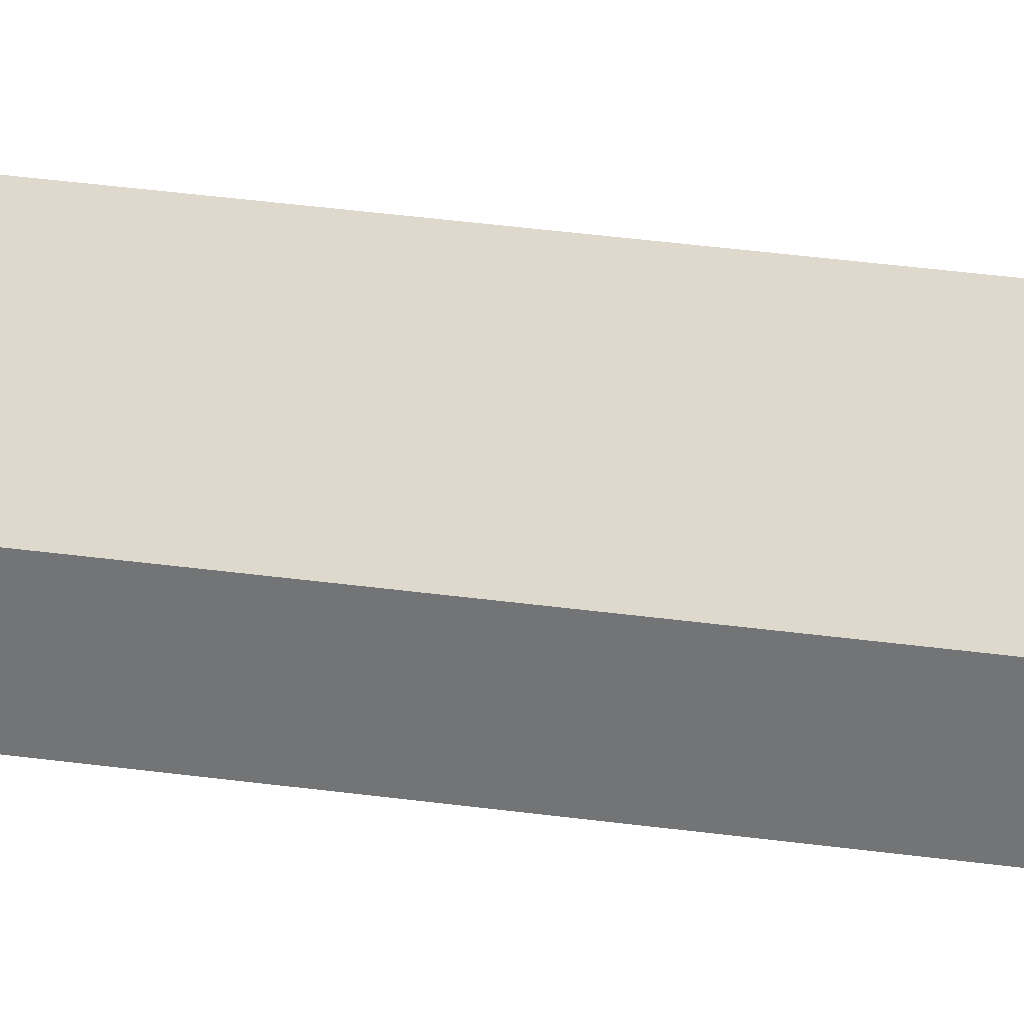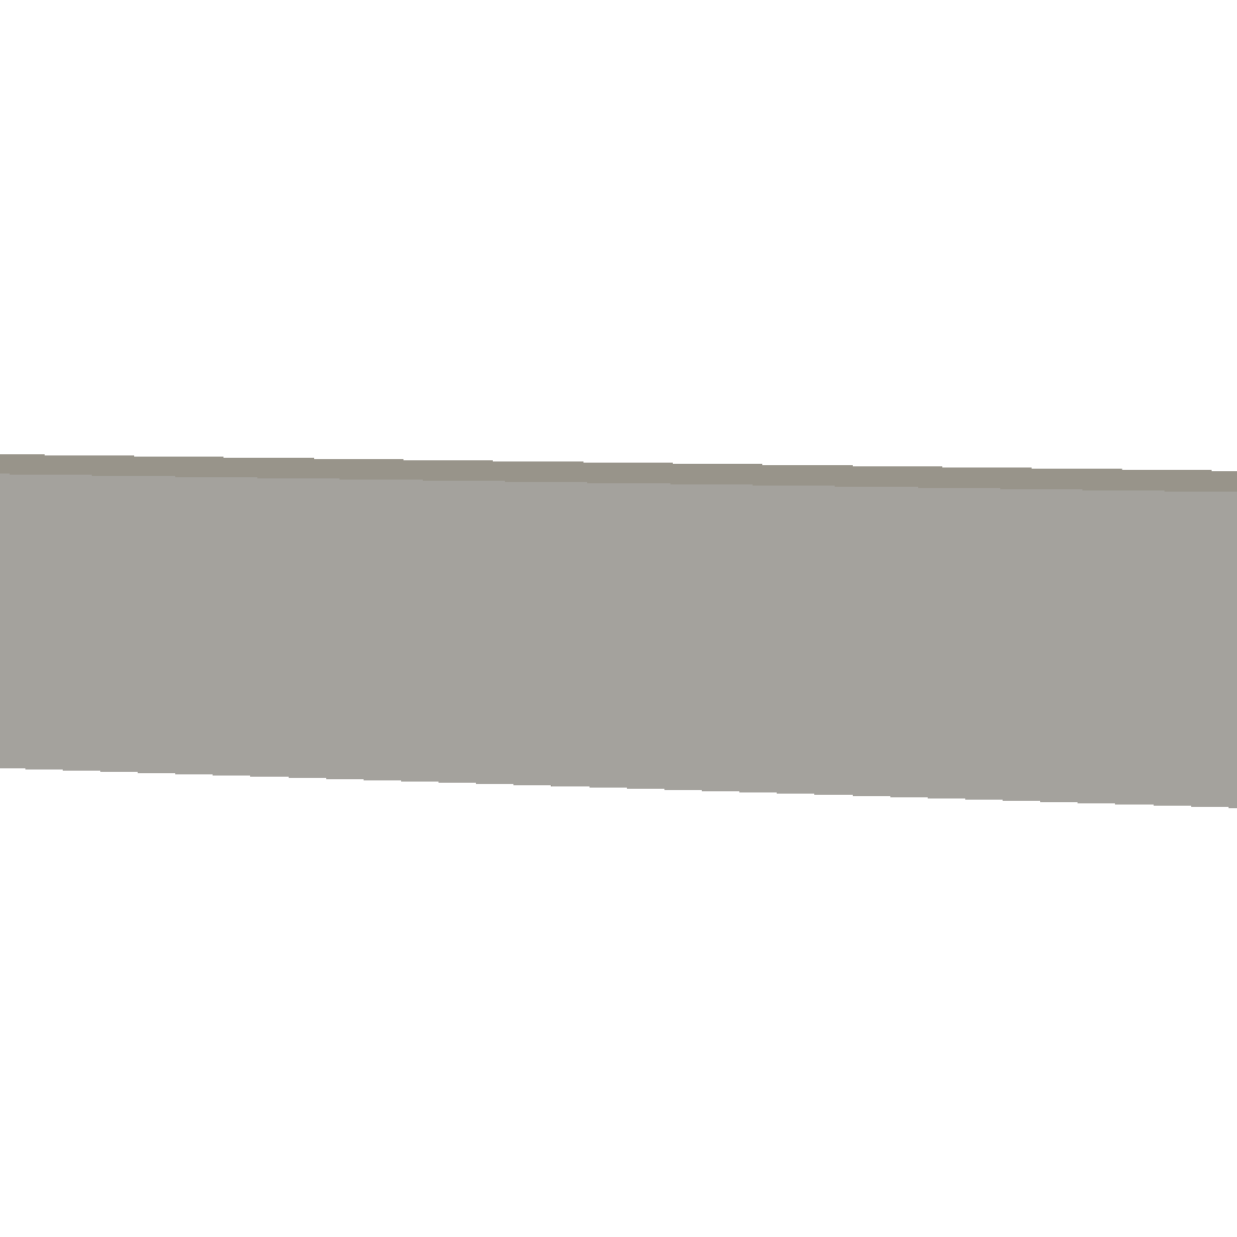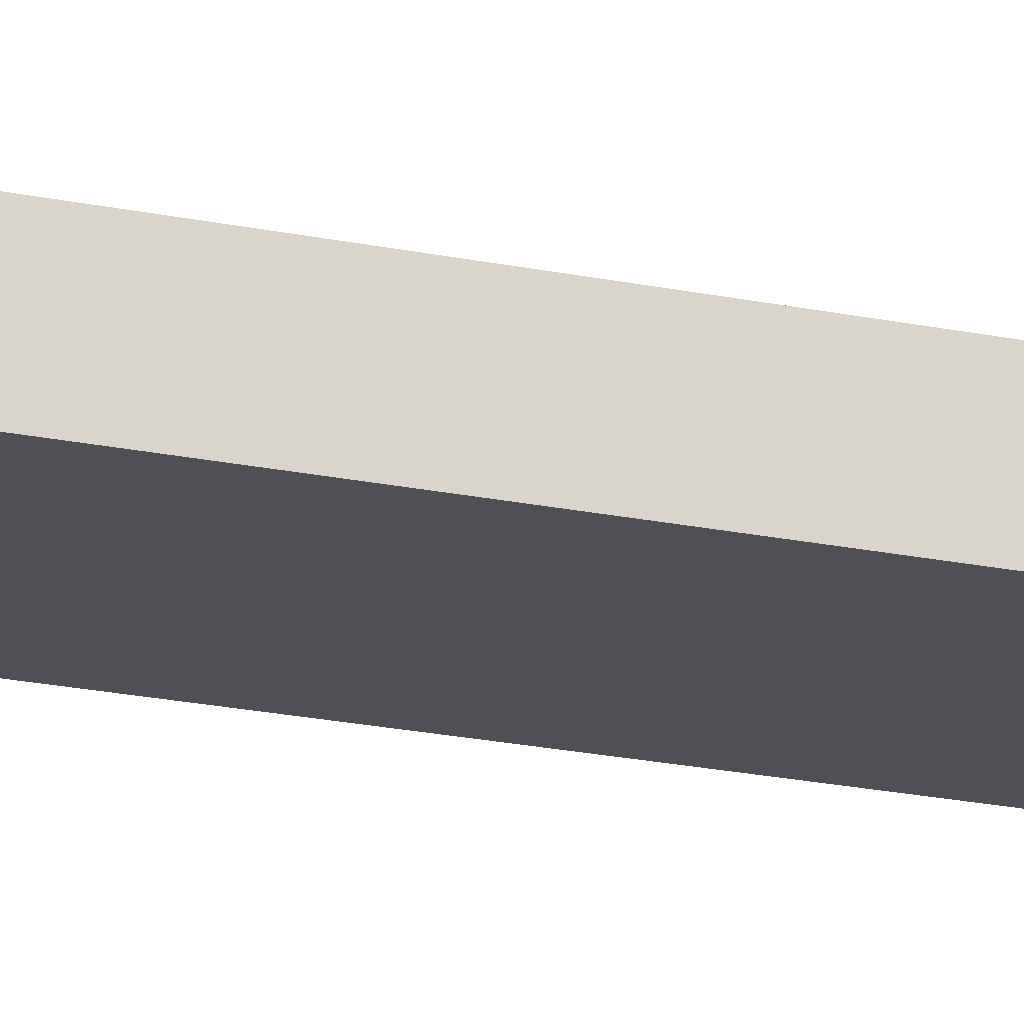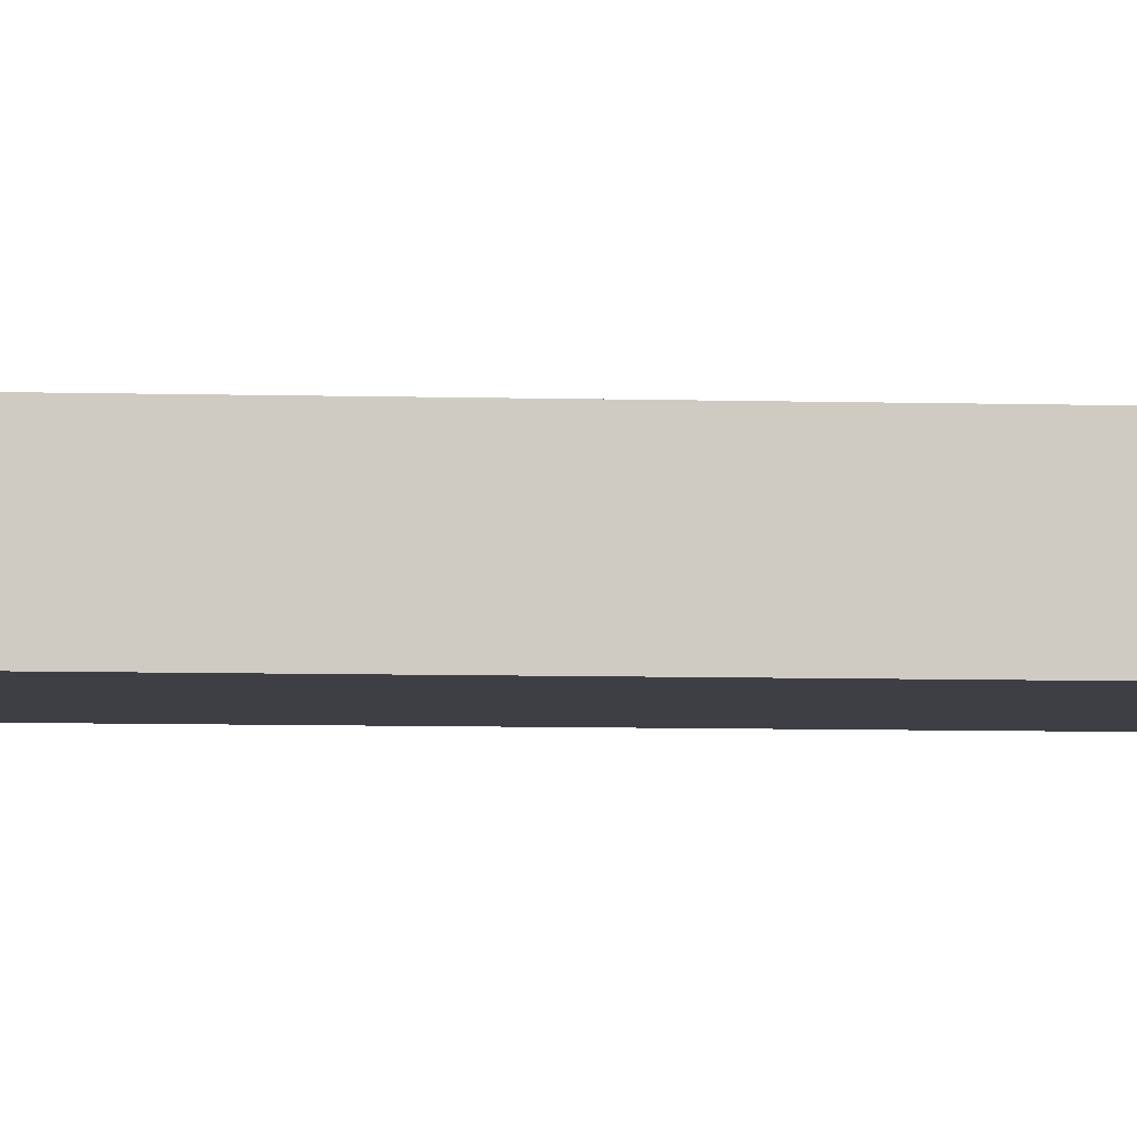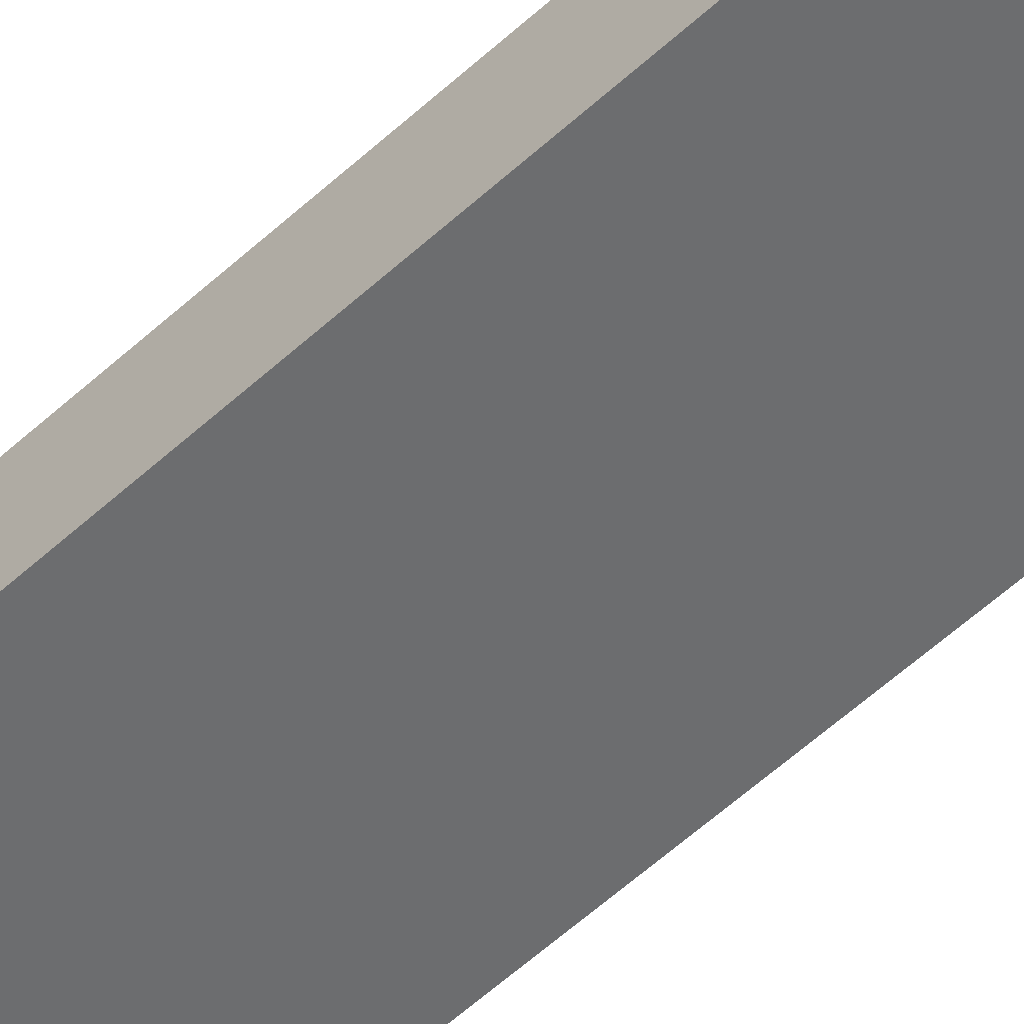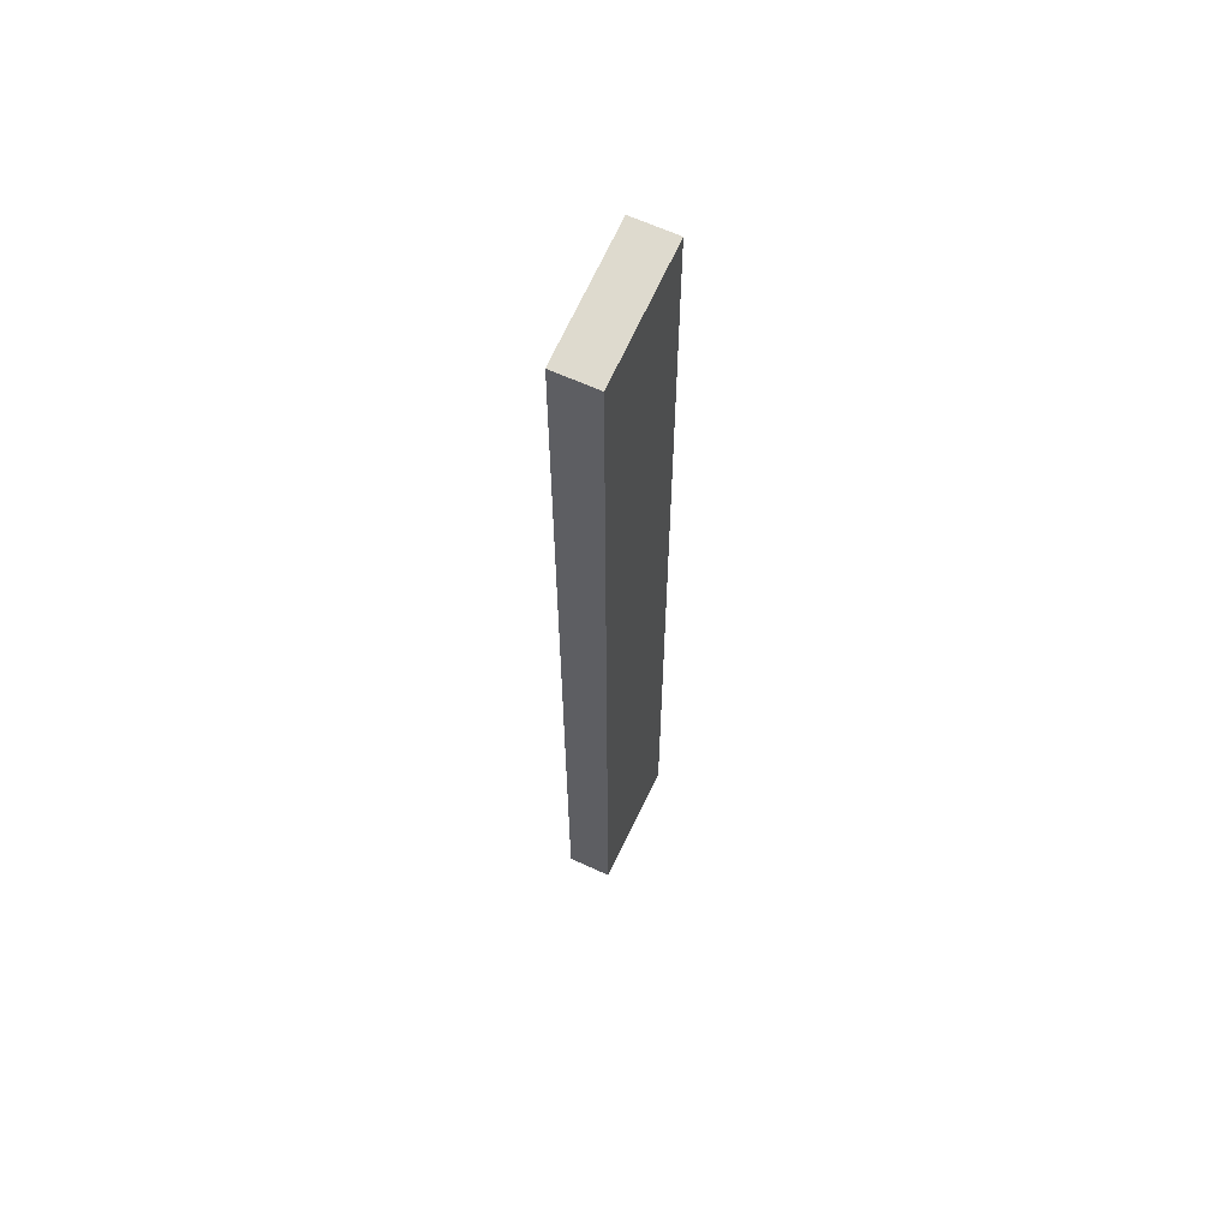
<metadata>
{"format":"obj","ext":"obj","renderer":"f3d","projection":"perspective","resolution":1024,"background":"white","views":[{"elev":32.0,"azim":101.3,"up":"+Z"},{"elev":1.8,"azim":125.5,"up":"+Z"},{"elev":-19.1,"azim":-112.6,"up":"+Z"},{"elev":-4.4,"azim":-97.4,"up":"+Z"},{"elev":-53.9,"azim":-45.2,"up":"+Z"},{"elev":63.0,"azim":115.3,"up":"+Y"}]}
</metadata>
<code>
g pb_Mesh393364
v 32 -160 -90
v 3 -160 -90
v 32 54 -90
v 3 58 -90
v 3 -160 -90
v 3 -160 -100
v 3 58 -90
v 3 58 -100
v 3 -160 -100
v 32 -160 -100
v 3 58 -100
v 32 54 -100
v 32 -160 -100
v 32 -160 -90
v 32 54 -100
v 32 54 -90
v 32 54 -90
v 3 58 -90
v 32 54 -100
v 3 58 -100
v 32 -160 -100
v 3 -160 -100
v 32 -160 -90
v 3 -160 -90
g pb_Mesh393364_0
f 3 2 1
f 3 4 2
f 7 6 5
f 7 8 6
f 11 10 9
f 11 12 10
f 15 14 13
f 15 16 14
f 19 18 17
f 19 20 18
f 23 22 21
f 23 24 22

</code>
